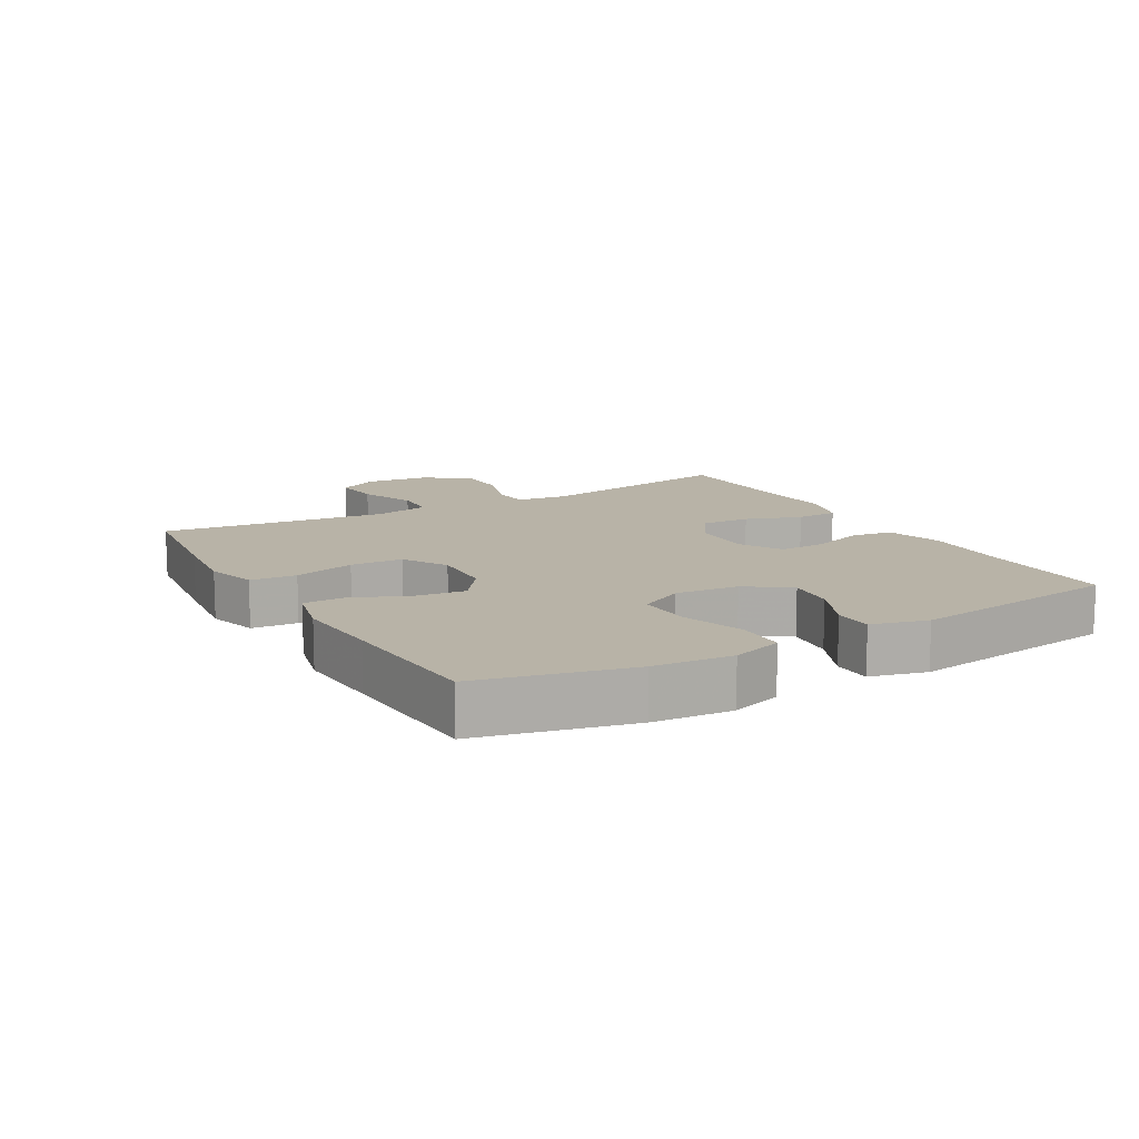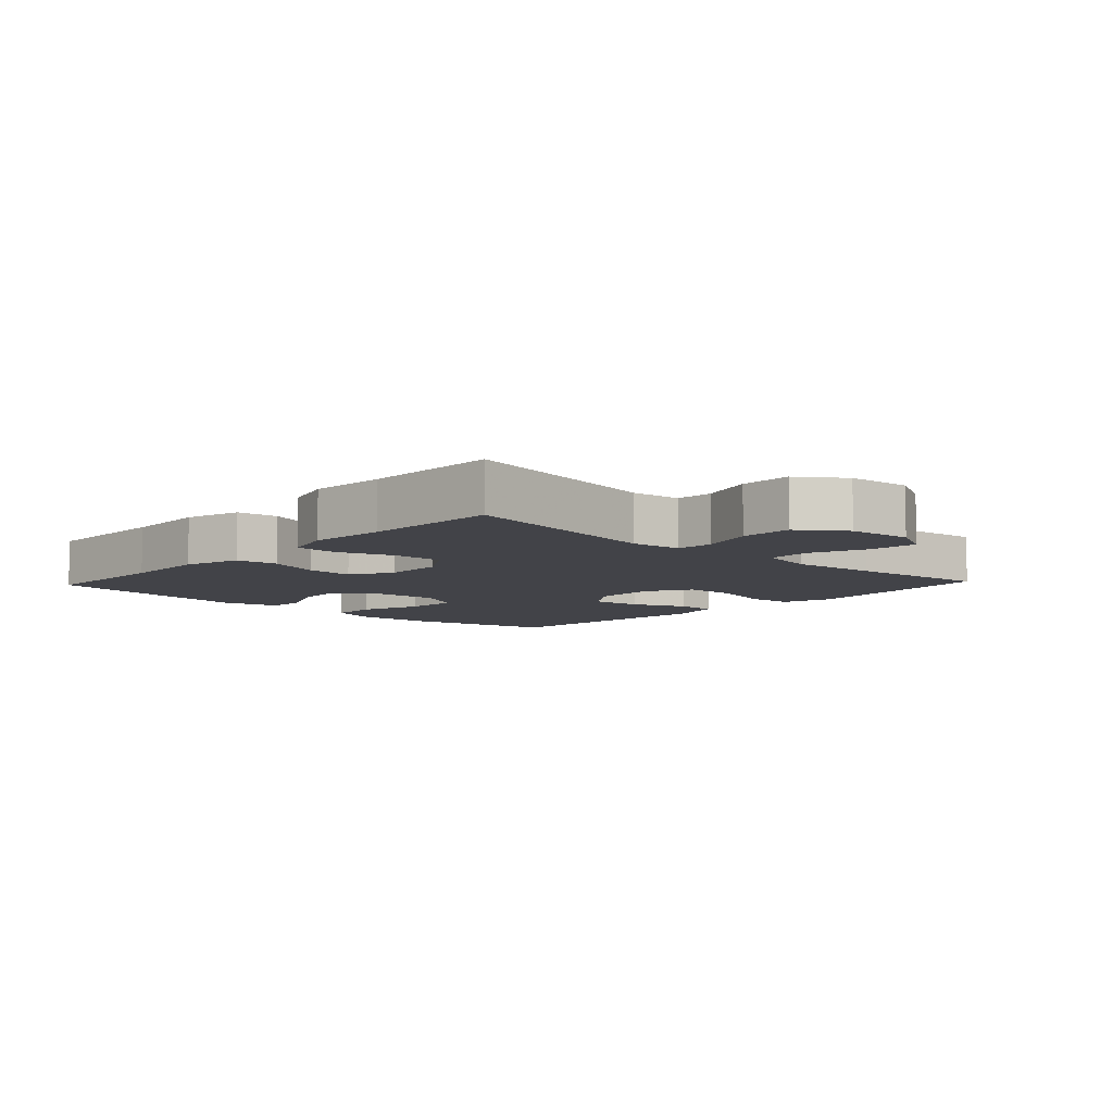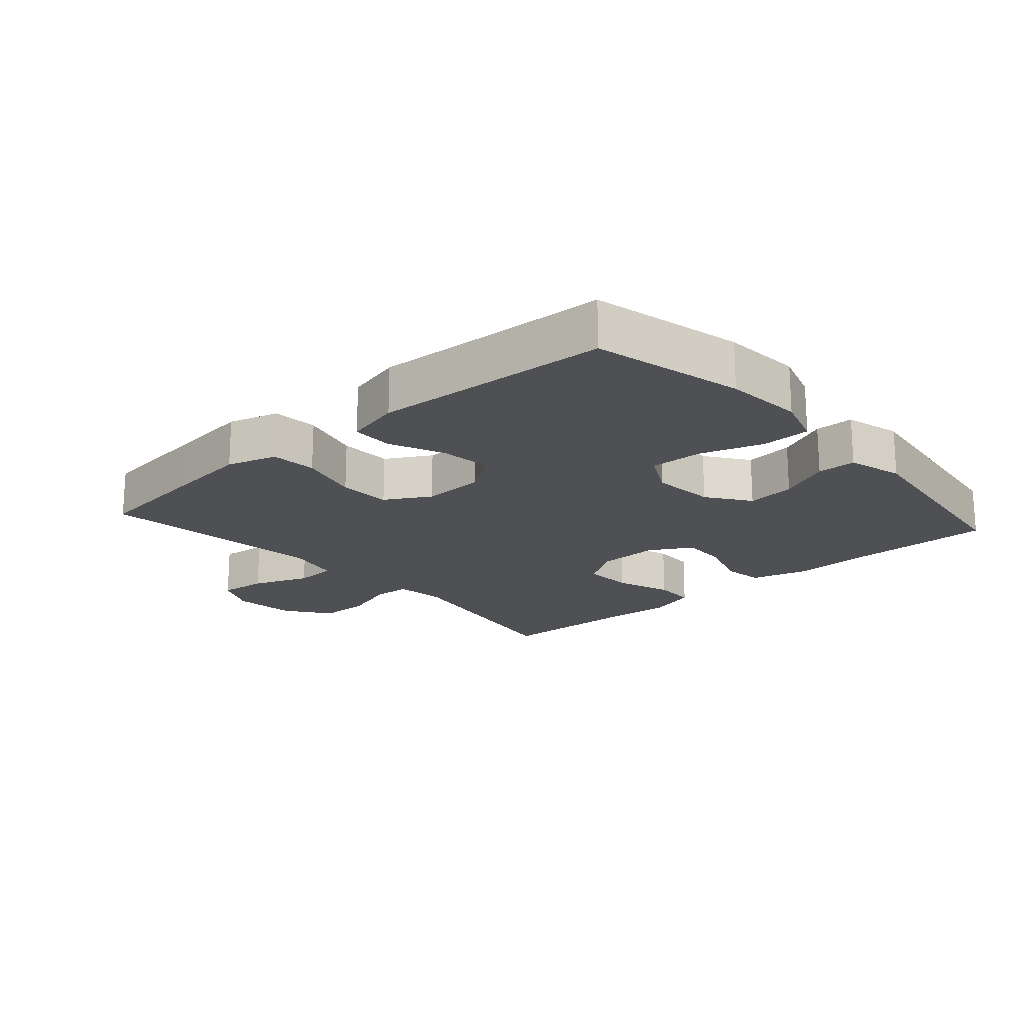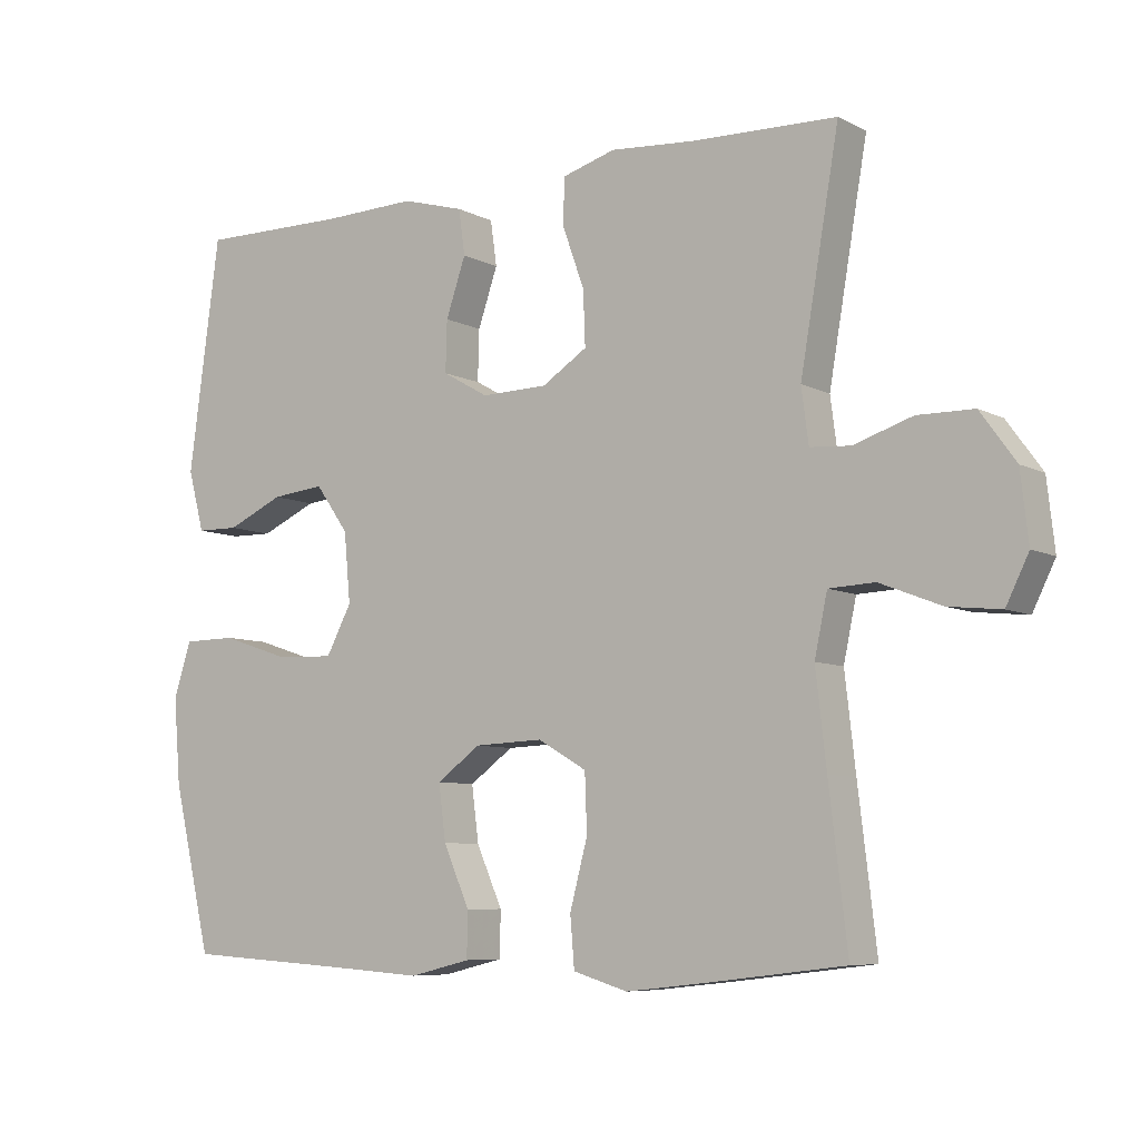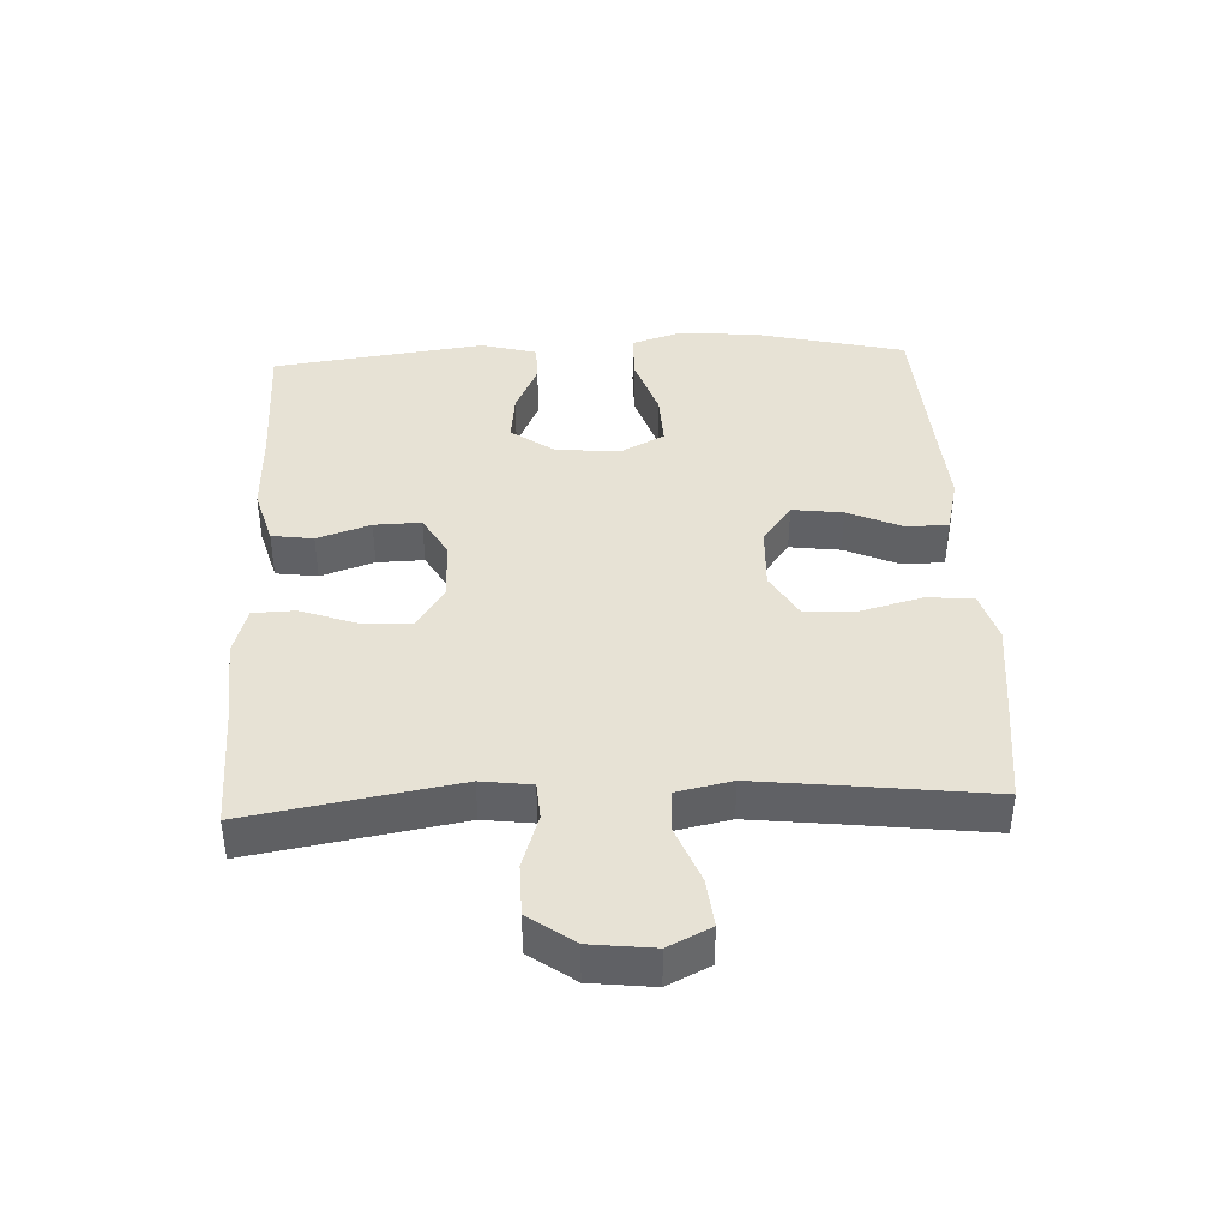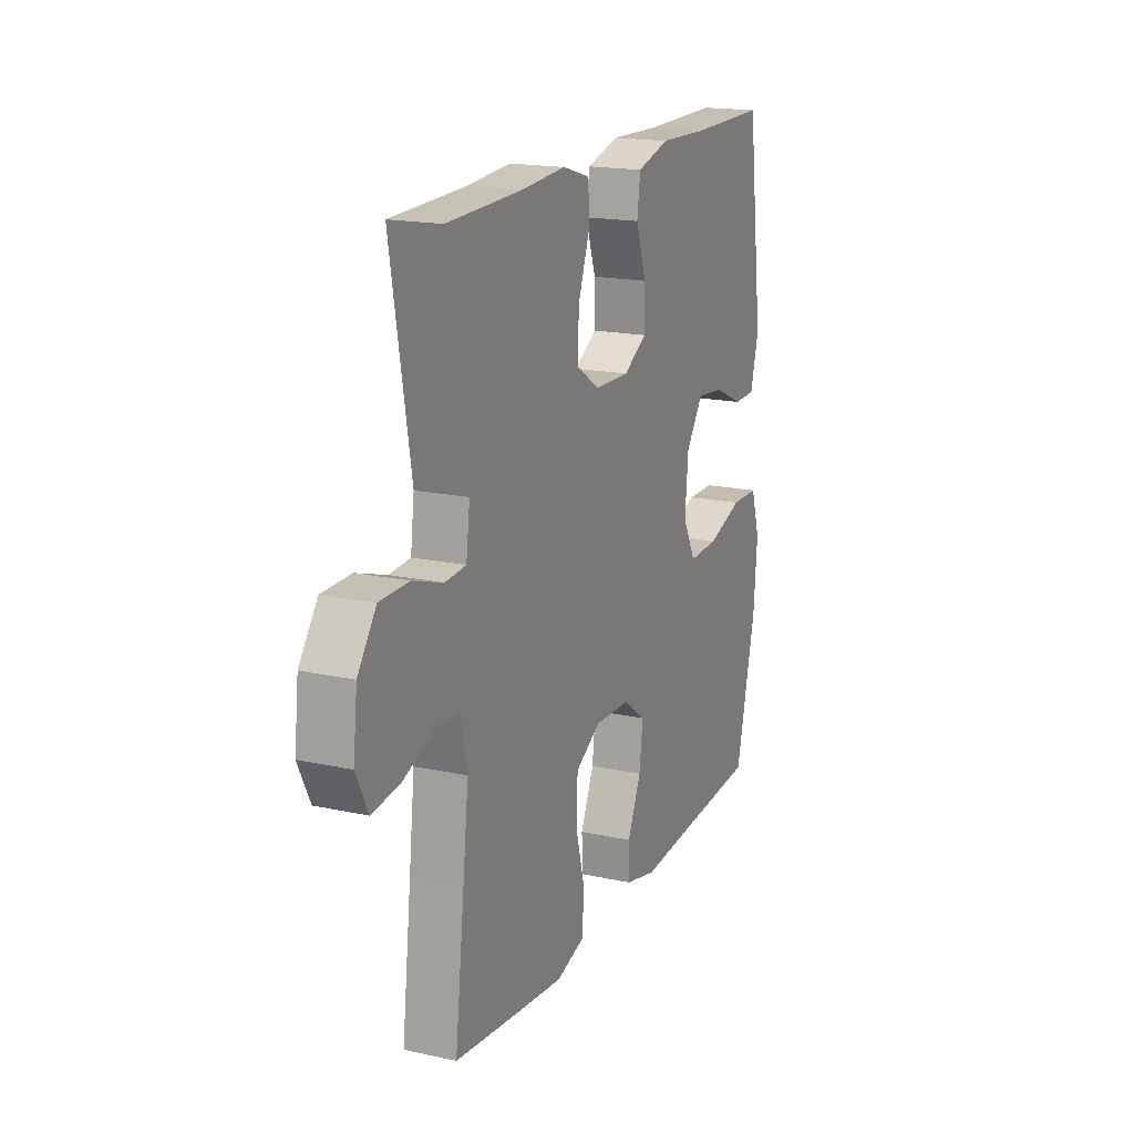
<metadata>
{"format":"obj","ext":"obj","renderer":"f3d","projection":"perspective","resolution":1024,"background":"white","views":[{"elev":12.7,"azim":-119.8,"up":"+Y"},{"elev":-7.6,"azim":46.9,"up":"+Y"},{"elev":-19.1,"azim":-138.4,"up":"+Y"},{"elev":-7.3,"azim":35.1,"up":"+Z"},{"elev":40.5,"azim":87.4,"up":"+Y"},{"elev":17.7,"azim":113.2,"up":"+Z"}]}
</metadata>
<code>
v 0.5 0.07 0.5
v 0.445 0.07 0.182
v 0.455 0.07 0.105
v 0.512 0.07 0.101
v 0.595 0.07 0.128
v 0.674 0.07 0.127
v 0.724 0.07 0.058
v 0.735 0.07 -0.039
v 0.703 0.07 -0.104
v 0.629 0.07 -0.096
v 0.542 0.07 -0.062
v 0.477 0.07 -0.065
v 0.459 0.07 -0.15
v 0.474 0.07 -0.282
v 0.5 0.07 -0.5
v 0.31 0.07 -0.523
v 0.193 0.07 -0.536
v 0.116 0.07 -0.513
v 0.11 0.07 -0.442
v 0.135 0.07 -0.348
v 0.132 0.07 -0.267
v 0.063 0.07 -0.227
v -0.034 0.07 -0.231
v -0.096 0.07 -0.276
v -0.086 0.07 -0.354
v -0.049 0.07 -0.438
v -0.05 0.07 -0.502
v -0.136 0.07 -0.523
v -0.27 0.07 -0.514
v -0.5 0.07 -0.5
v -0.555 0.07 -0.268
v -0.565 0.07 -0.147
v -0.54 0.07 -0.069
v -0.465 0.07 -0.068
v -0.368 0.07 -0.1
v -0.286 0.07 -0.103
v -0.25 0.07 -0.035
v -0.259 0.07 0.063
v -0.306 0.07 0.129
v -0.381 0.07 0.121
v -0.461 0.07 0.085
v -0.521 0.07 0.086
v -0.544 0.07 0.172
v -0.5 0.07 0.5
v -0.289 0.07 0.498
v -0.157 0.07 0.502
v -0.069 0.07 0.477
v -0.06 0.07 0.413
v -0.088 0.07 0.331
v -0.09 0.07 0.259
v -0.025 0.07 0.222
v 0.069 0.07 0.224
v 0.133 0.07 0.265
v 0.13 0.07 0.342
v 0.099 0.07 0.428
v 0.101 0.07 0.493
v 0.176 0.07 0.515
v 0.294 0.07 0.506
v 0.5 0 0.5
v 0.445 0 0.182
v 0.455 0 0.105
v 0.512 0 0.101
v 0.595 0 0.128
v 0.674 0 0.127
v 0.724 0 0.058
v 0.735 0 -0.039
v 0.703 0 -0.104
v 0.629 0 -0.096
v 0.542 0 -0.062
v 0.477 0 -0.065
v 0.459 0 -0.15
v 0.474 0 -0.282
v 0.5 0 -0.5
v 0.31 0 -0.523
v 0.193 0 -0.536
v 0.116 0 -0.513
v 0.11 0 -0.442
v 0.135 0 -0.348
v 0.132 0 -0.267
v 0.063 0 -0.227
v -0.034 0 -0.231
v -0.096 0 -0.276
v -0.086 0 -0.354
v -0.049 0 -0.438
v -0.05 0 -0.502
v -0.136 0 -0.523
v -0.27 0 -0.514
v -0.5 0 -0.5
v -0.555 0 -0.268
v -0.565 0 -0.147
v -0.54 0 -0.069
v -0.465 0 -0.068
v -0.368 0 -0.1
v -0.286 0 -0.103
v -0.25 0 -0.035
v -0.259 0 0.063
v -0.306 0 0.129
v -0.381 0 0.121
v -0.461 0 0.085
v -0.521 0 0.086
v -0.544 0 0.172
v -0.5 0 0.5
v -0.289 0 0.498
v -0.157 0 0.502
v -0.069 0 0.477
v -0.06 0 0.413
v -0.088 0 0.331
v -0.09 0 0.259
v -0.025 0 0.222
v 0.069 0 0.224
v 0.133 0 0.265
v 0.13 0 0.342
v 0.099 0 0.428
v 0.101 0 0.493
v 0.176 0 0.515
v 0.294 0 0.506
f 55 56 57 58
f 54 55 58 1
f 53 54 1 2
f 52 53 2 3
f 51 52 3
f 46 47 48 49
f 45 46 49 50
f 44 45 50
f 43 44 50
f 40 41 42 43
f 39 40 43 50
f 38 39 50 51
f 32 33 34 35
f 32 35 36
f 29 30 31 32
f 29 32 36
f 28 29 36 37
f 25 26 27 28
f 24 25 28 37
f 17 18 19 20
f 17 20 21
f 14 15 16 17
f 13 14 17 21
f 12 13 21 22
f 8 9 10 11
f 8 11 12
f 7 8 12
f 4 5 6 7
f 3 4 7 12
f 23 24 37 38
f 22 23 38 51
f 3 12 22 51
f 116 115 114 113
f 59 116 113 112
f 60 59 112 111
f 61 60 111 110
f 61 110 109
f 107 106 105 104
f 108 107 104 103
f 108 103 102
f 108 102 101
f 101 100 99 98
f 108 101 98 97
f 109 108 97 96
f 93 92 91 90
f 94 93 90
f 90 89 88 87
f 94 90 87
f 95 94 87 86
f 86 85 84 83
f 95 86 83 82
f 78 77 76 75
f 79 78 75
f 75 74 73 72
f 79 75 72 71
f 80 79 71 70
f 69 68 67 66
f 70 69 66
f 70 66 65
f 65 64 63 62
f 70 65 62 61
f 96 95 82 81
f 109 96 81 80
f 109 80 70 61
f 1 59 60 2
f 2 60 61 3
f 3 61 62 4
f 4 62 63 5
f 5 63 64 6
f 6 64 65 7
f 7 65 66 8
f 8 66 67 9
f 9 67 68 10
f 10 68 69 11
f 11 69 70 12
f 12 70 71 13
f 13 71 72 14
f 14 72 73 15
f 15 73 74 16
f 16 74 75 17
f 17 75 76 18
f 18 76 77 19
f 19 77 78 20
f 20 78 79 21
f 21 79 80 22
f 22 80 81 23
f 23 81 82 24
f 24 82 83 25
f 25 83 84 26
f 26 84 85 27
f 27 85 86 28
f 28 86 87 29
f 29 87 88 30
f 30 88 89 31
f 31 89 90 32
f 32 90 91 33
f 33 91 92 34
f 34 92 93 35
f 35 93 94 36
f 36 94 95 37
f 37 95 96 38
f 38 96 97 39
f 39 97 98 40
f 40 98 99 41
f 41 99 100 42
f 42 100 101 43
f 43 101 102 44
f 44 102 103 45
f 45 103 104 46
f 46 104 105 47
f 47 105 106 48
f 48 106 107 49
f 49 107 108 50
f 50 108 109 51
f 51 109 110 52
f 52 110 111 53
f 53 111 112 54
f 54 112 113 55
f 55 113 114 56
f 56 114 115 57
f 57 115 116 58
f 58 116 59 1

</code>
